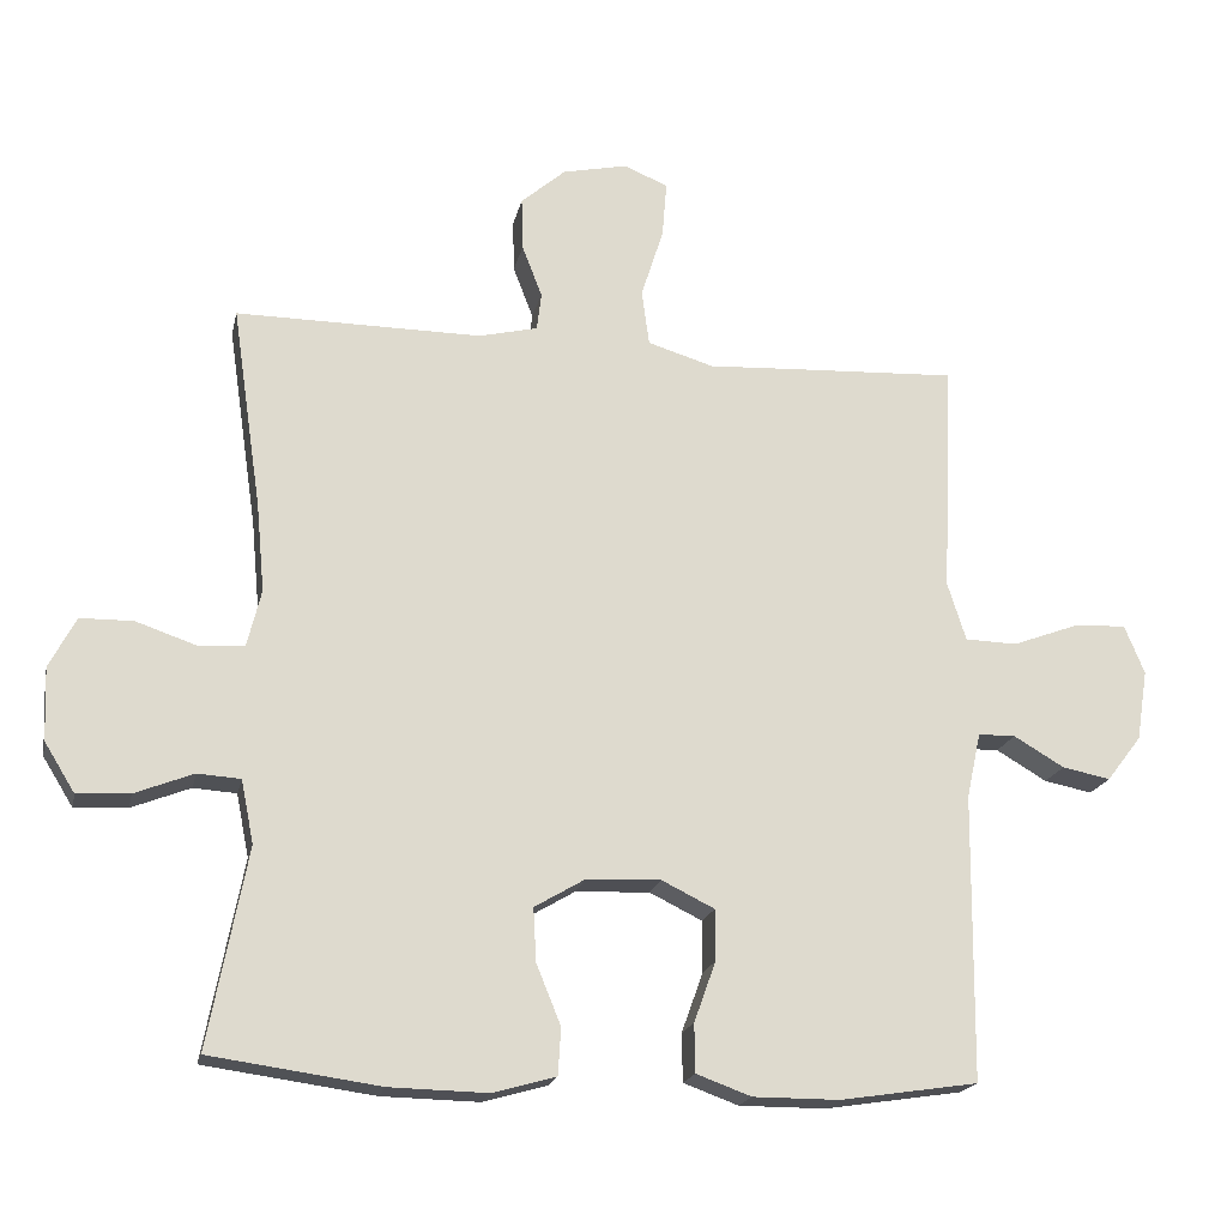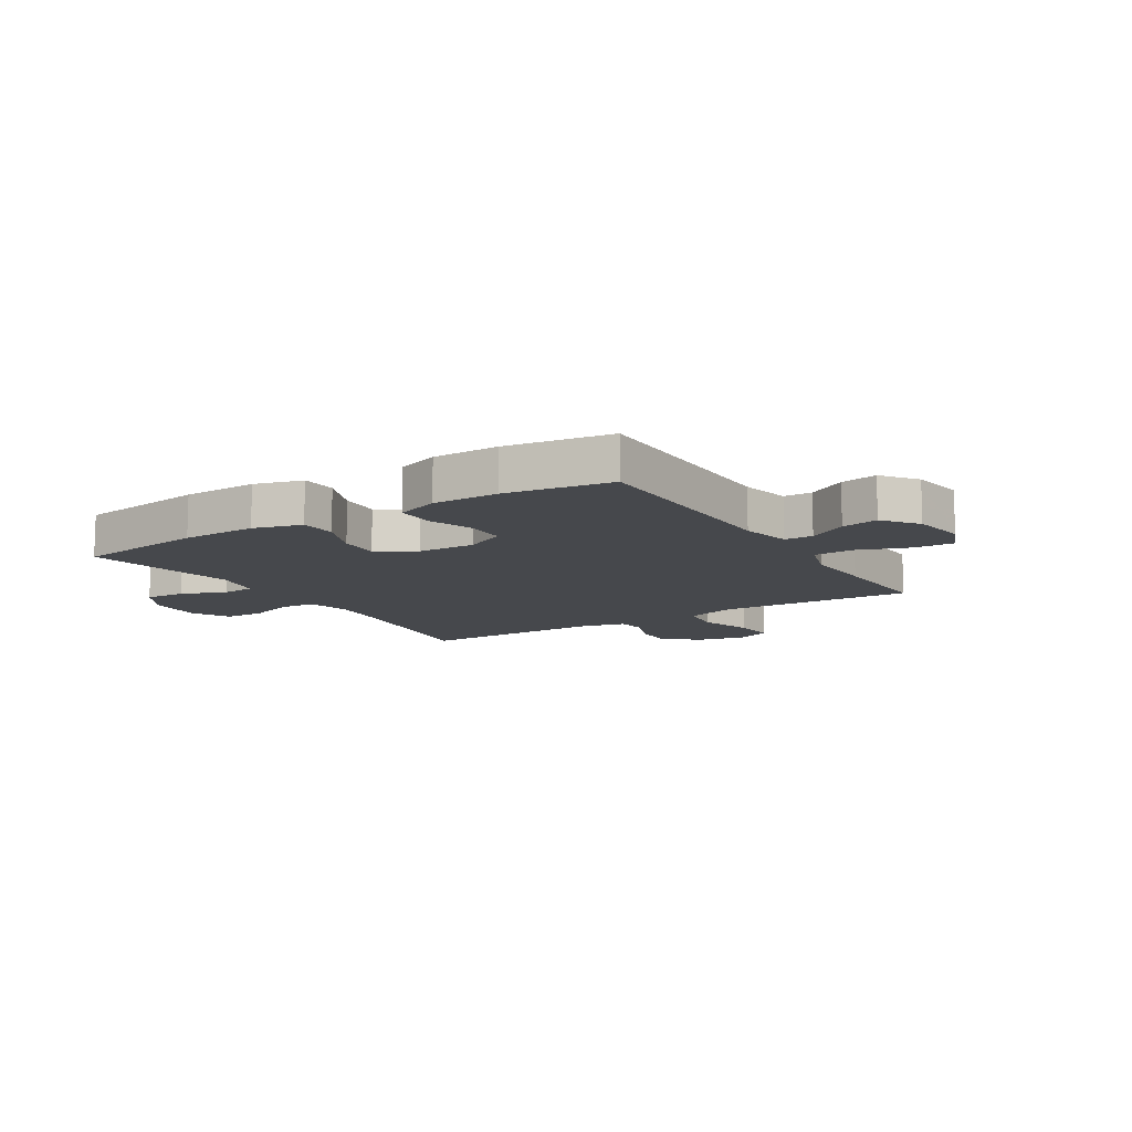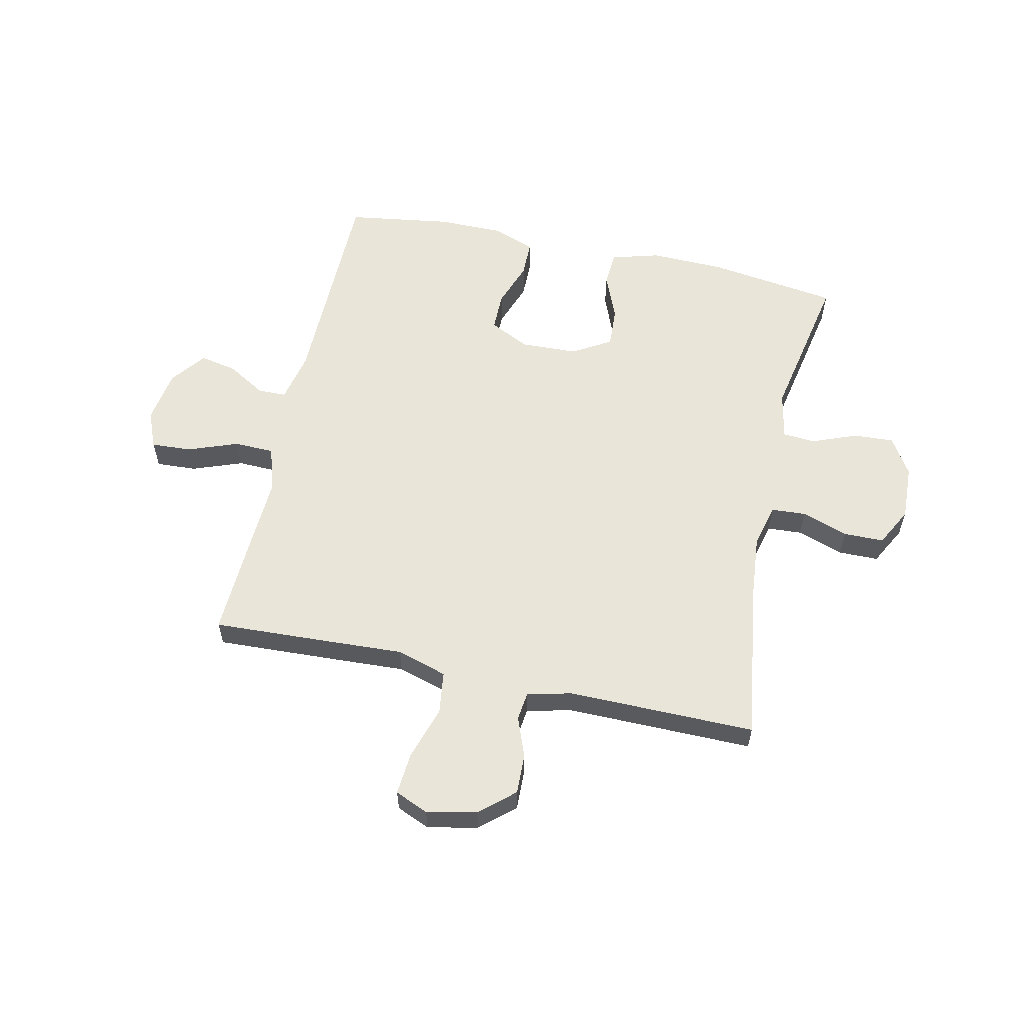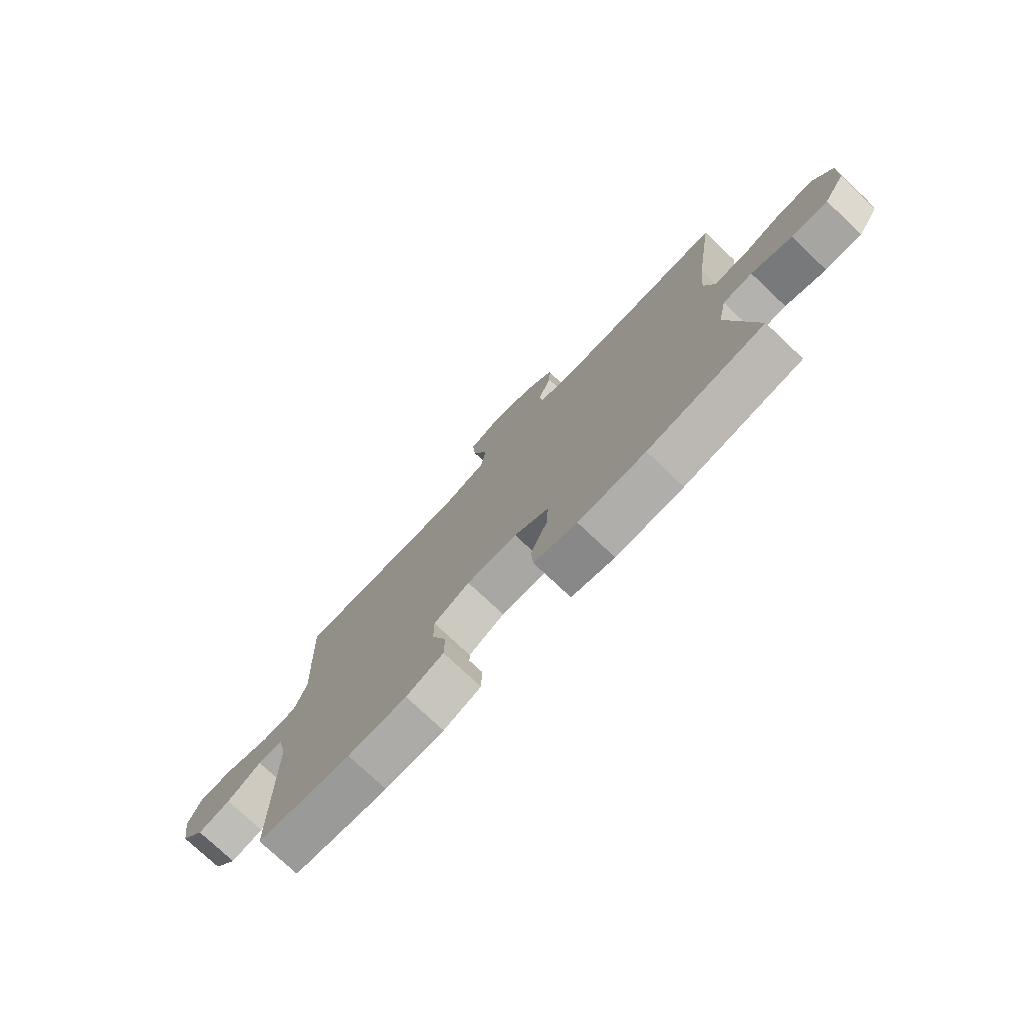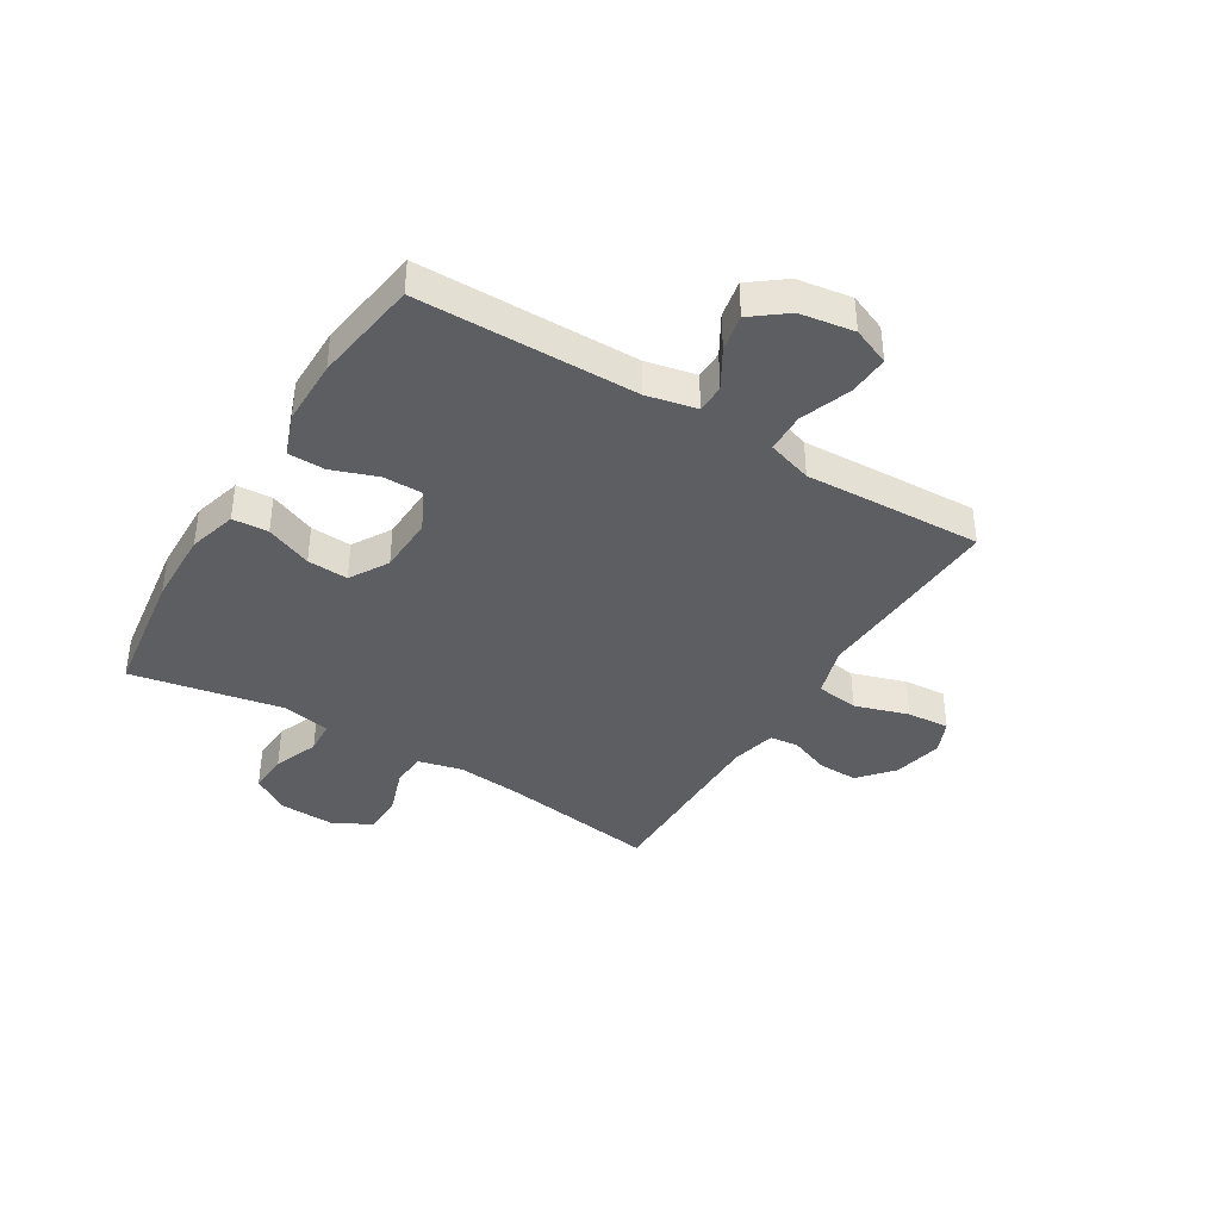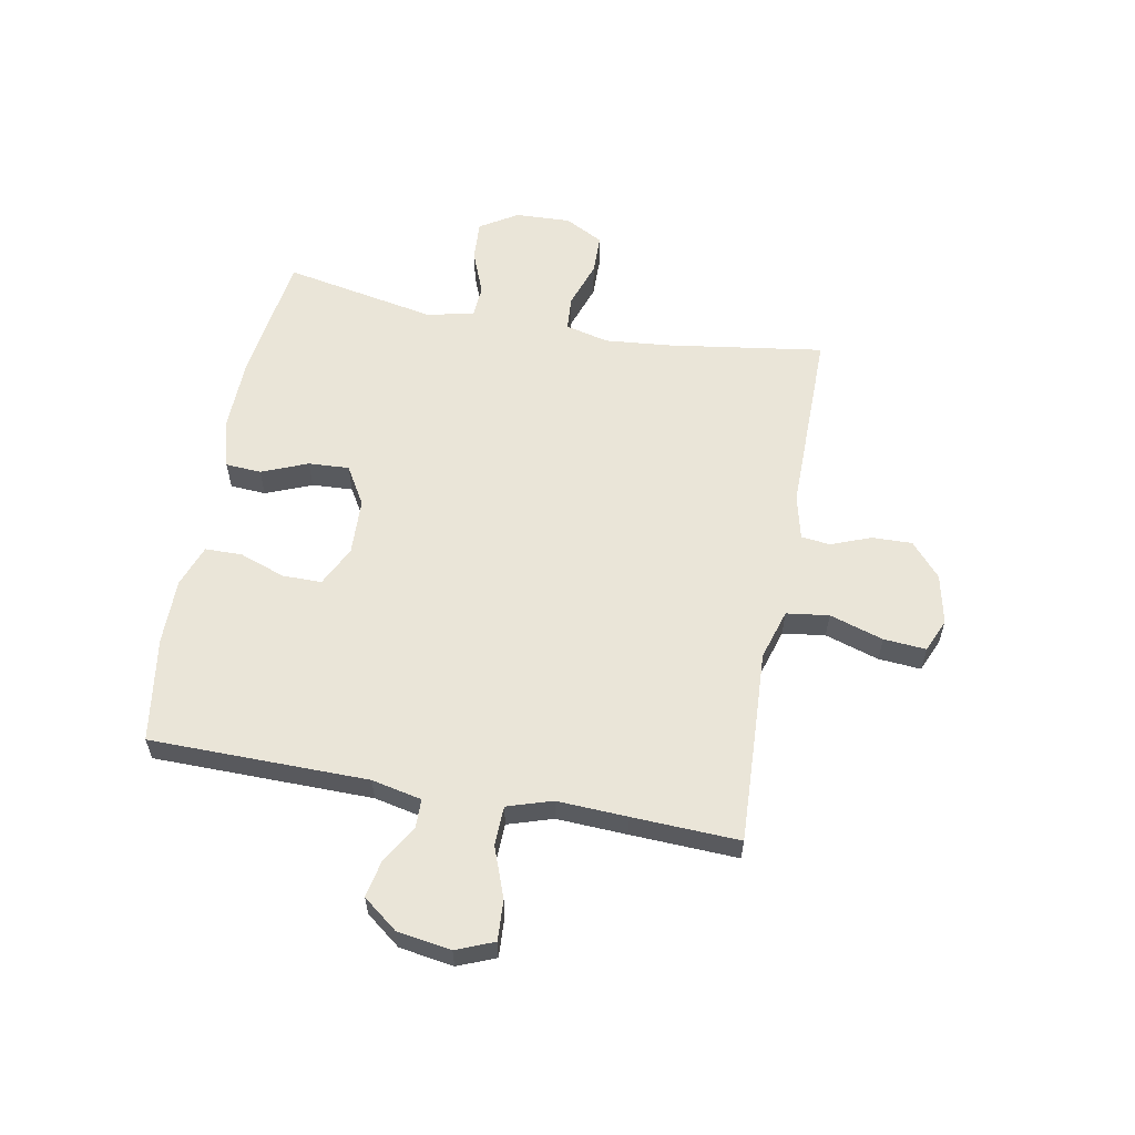
<metadata>
{"format":"obj","ext":"obj","renderer":"f3d","projection":"perspective","resolution":1024,"background":"white","views":[{"elev":-19.1,"azim":168.1,"up":"+Z"},{"elev":-11.3,"azim":-148.2,"up":"+Y"},{"elev":58.5,"azim":12.4,"up":"+Y"},{"elev":-76.5,"azim":46.7,"up":"+Z"},{"elev":-39.4,"azim":-121.4,"up":"+Y"},{"elev":58.9,"azim":-79.5,"up":"+Y"}]}
</metadata>
<code>
v -0.5 0.07 -0.5
v -0.504 0.07 -0.115
v -0.523 0.07 -0.027
v -0.573 0.07 -0.026
v -0.641 0.07 -0.066
v -0.706 0.07 -0.079
v -0.753 0.07 -0.018
v -0.768 0.07 0.077
v -0.741 0.07 0.143
v -0.67 0.07 0.139
v -0.581 0.07 0.106
v -0.511 0.07 0.108
v -0.486 0.07 0.187
v -0.492 0.07 0.311
v -0.5 0.07 0.5
v -0.291 0.07 0.49
v -0.157 0.07 0.483
v -0.068 0.07 0.51
v -0.058 0.07 0.585
v -0.088 0.07 0.68
v -0.094 0.07 0.755
v -0.035 0.07 0.78
v 0.053 0.07 0.761
v 0.113 0.07 0.709
v 0.111 0.07 0.638
v 0.084 0.07 0.568
v 0.09 0.07 0.517
v 0.169 0.07 0.498
v 0.5 0.07 0.5
v 0.46 0.07 0.226
v 0.449 0.07 0.108
v 0.468 0.07 0.031
v 0.529 0.07 0.027
v 0.611 0.07 0.055
v 0.682 0.07 0.054
v 0.718 0.07 -0.014
v 0.714 0.07 -0.112
v 0.673 0.07 -0.178
v 0.602 0.07 -0.174
v 0.523 0.07 -0.143
v 0.465 0.07 -0.147
v 0.448 0.07 -0.232
v 0.5 0.07 -0.5
v 0.271 0.07 -0.532
v 0.139 0.07 -0.535
v 0.054 0.07 -0.511
v 0.05 0.07 -0.448
v 0.083 0.07 -0.367
v 0.087 0.07 -0.295
v 0.019 0.07 -0.255
v -0.081 0.07 -0.251
v -0.152 0.07 -0.286
v -0.152 0.07 -0.355
v -0.123 0.07 -0.436
v -0.124 0.07 -0.501
v -0.198 0.07 -0.528
v -0.314 0.07 -0.528
v -0.5 0 -0.5
v -0.504 0 -0.115
v -0.523 0 -0.027
v -0.573 0 -0.026
v -0.641 0 -0.066
v -0.706 0 -0.079
v -0.753 0 -0.018
v -0.768 0 0.077
v -0.741 0 0.143
v -0.67 0 0.139
v -0.581 0 0.106
v -0.511 0 0.108
v -0.486 0 0.187
v -0.492 0 0.311
v -0.5 0 0.5
v -0.291 0 0.49
v -0.157 0 0.483
v -0.068 0 0.51
v -0.058 0 0.585
v -0.088 0 0.68
v -0.094 0 0.755
v -0.035 0 0.78
v 0.053 0 0.761
v 0.113 0 0.709
v 0.111 0 0.638
v 0.084 0 0.568
v 0.09 0 0.517
v 0.169 0 0.498
v 0.5 0 0.5
v 0.46 0 0.226
v 0.449 0 0.108
v 0.468 0 0.031
v 0.529 0 0.027
v 0.611 0 0.055
v 0.682 0 0.054
v 0.718 0 -0.014
v 0.714 0 -0.112
v 0.673 0 -0.178
v 0.602 0 -0.174
v 0.523 0 -0.143
v 0.465 0 -0.147
v 0.448 0 -0.232
v 0.5 0 -0.5
v 0.271 0 -0.532
v 0.139 0 -0.535
v 0.054 0 -0.511
v 0.05 0 -0.448
v 0.083 0 -0.367
v 0.087 0 -0.295
v 0.019 0 -0.255
v -0.081 0 -0.251
v -0.152 0 -0.286
v -0.152 0 -0.355
v -0.123 0 -0.436
v -0.124 0 -0.501
v -0.198 0 -0.528
v -0.314 0 -0.528
f 57 1 2
f 56 57 2
f 55 56 2
f 54 55 2
f 53 54 2
f 52 53 2 3
f 51 52 3
f 50 51 3
f 46 47 48
f 45 46 48
f 44 45 48
f 43 44 48
f 42 43 48
f 41 42 48 49
f 38 39 40
f 37 38 40
f 36 37 40
f 35 36 40
f 34 35 40
f 33 34 40
f 32 33 40 41
f 41 49 50
f 32 41 50
f 31 32 50
f 28 29 30
f 31 50 3
f 30 31 3
f 28 30 3
f 27 28 3
f 24 25 26
f 23 24 26
f 22 23 26
f 21 22 26
f 20 21 26
f 19 20 26
f 15 16 17
f 14 15 17
f 13 14 17
f 12 13 17 18
f 9 10 11
f 8 9 11
f 7 8 11
f 6 7 11
f 5 6 11
f 4 5 11
f 4 11 12
f 3 4 12 18
f 18 19 26 27
f 3 18 27
f 59 58 114
f 59 114 113
f 59 113 112
f 59 112 111
f 59 111 110
f 60 59 110 109
f 60 109 108
f 60 108 107
f 105 104 103
f 105 103 102
f 105 102 101
f 105 101 100
f 105 100 99
f 106 105 99 98
f 97 96 95
f 97 95 94
f 97 94 93
f 97 93 92
f 97 92 91
f 97 91 90
f 98 97 90 89
f 107 106 98
f 107 98 89
f 107 89 88
f 87 86 85
f 60 107 88
f 60 88 87
f 60 87 85
f 60 85 84
f 83 82 81
f 83 81 80
f 83 80 79
f 83 79 78
f 83 78 77
f 83 77 76
f 74 73 72
f 74 72 71
f 74 71 70
f 75 74 70 69
f 68 67 66
f 68 66 65
f 68 65 64
f 68 64 63
f 68 63 62
f 68 62 61
f 69 68 61
f 75 69 61 60
f 84 83 76 75
f 84 75 60
f 1 58 59 2
f 2 59 60 3
f 3 60 61 4
f 4 61 62 5
f 5 62 63 6
f 6 63 64 7
f 7 64 65 8
f 8 65 66 9
f 9 66 67 10
f 10 67 68 11
f 11 68 69 12
f 12 69 70 13
f 13 70 71 14
f 14 71 72 15
f 15 72 73 16
f 16 73 74 17
f 17 74 75 18
f 18 75 76 19
f 19 76 77 20
f 20 77 78 21
f 21 78 79 22
f 22 79 80 23
f 23 80 81 24
f 24 81 82 25
f 25 82 83 26
f 26 83 84 27
f 27 84 85 28
f 28 85 86 29
f 29 86 87 30
f 30 87 88 31
f 31 88 89 32
f 32 89 90 33
f 33 90 91 34
f 34 91 92 35
f 35 92 93 36
f 36 93 94 37
f 37 94 95 38
f 38 95 96 39
f 39 96 97 40
f 40 97 98 41
f 41 98 99 42
f 42 99 100 43
f 43 100 101 44
f 44 101 102 45
f 45 102 103 46
f 46 103 104 47
f 47 104 105 48
f 48 105 106 49
f 49 106 107 50
f 50 107 108 51
f 51 108 109 52
f 52 109 110 53
f 53 110 111 54
f 54 111 112 55
f 55 112 113 56
f 56 113 114 57
f 57 114 58 1

</code>
